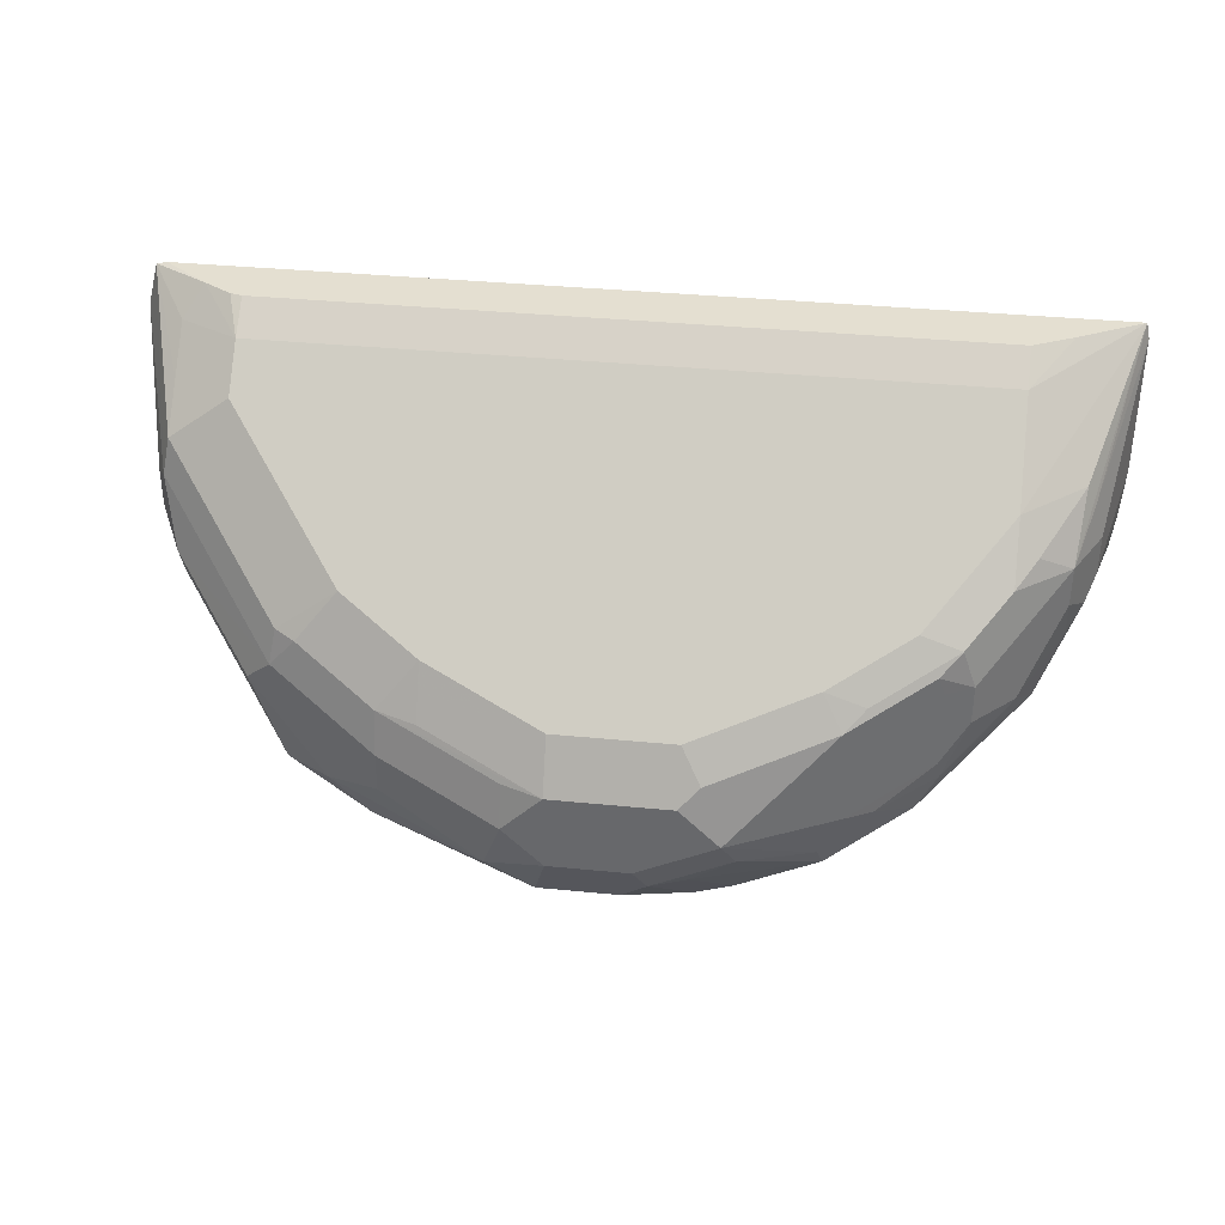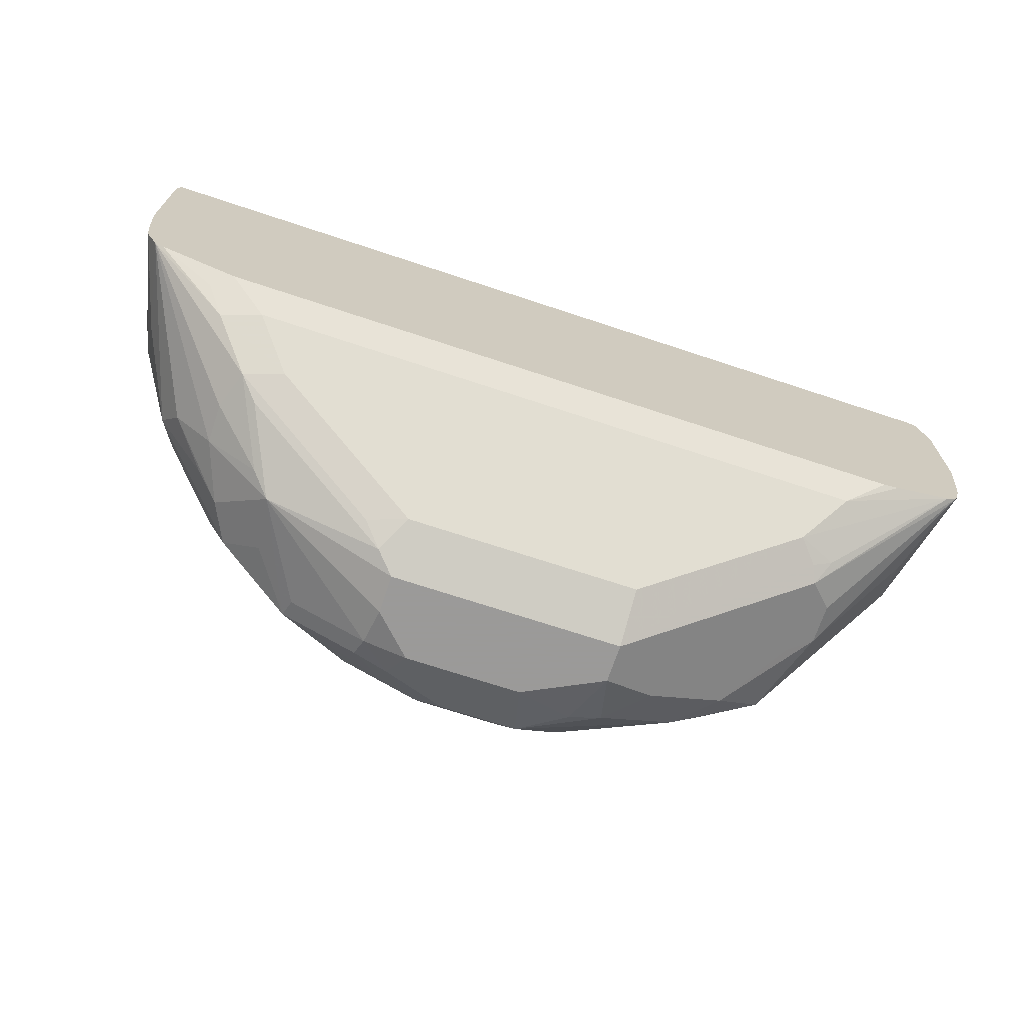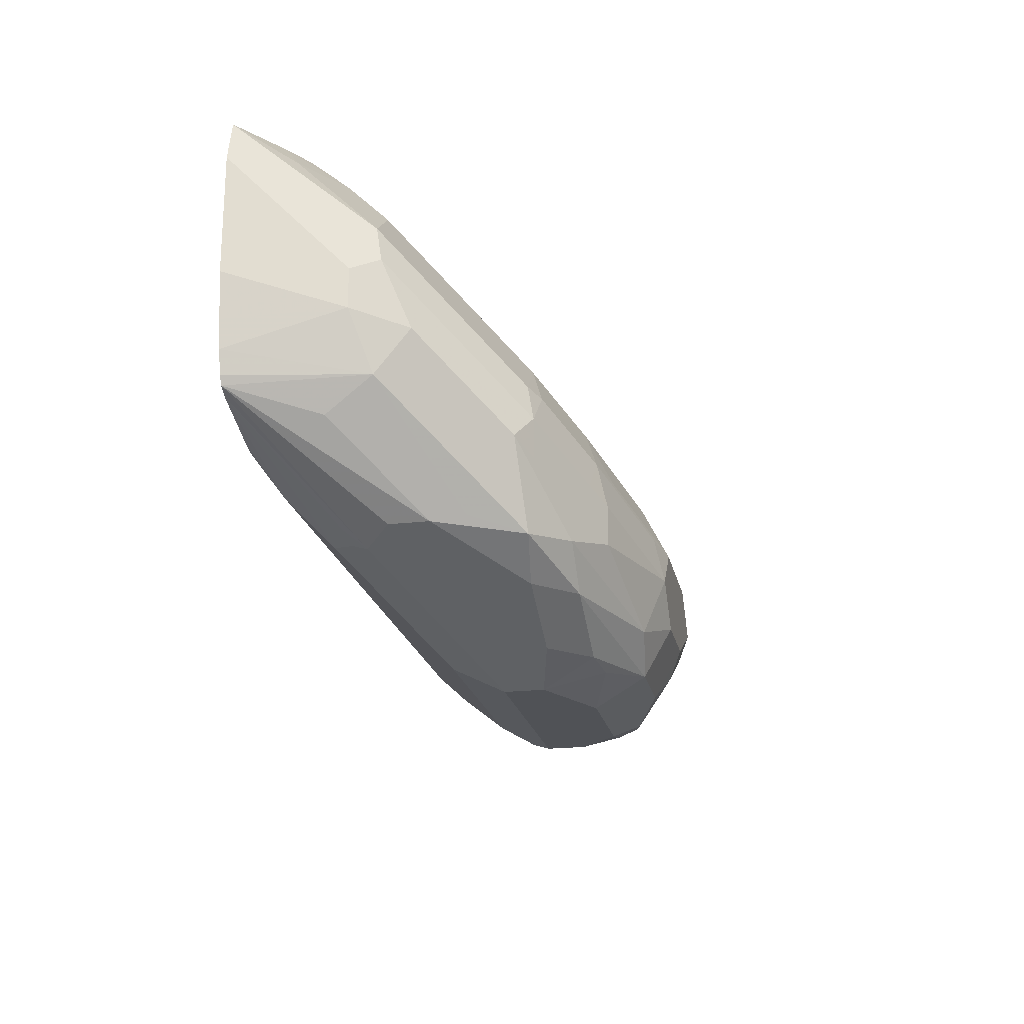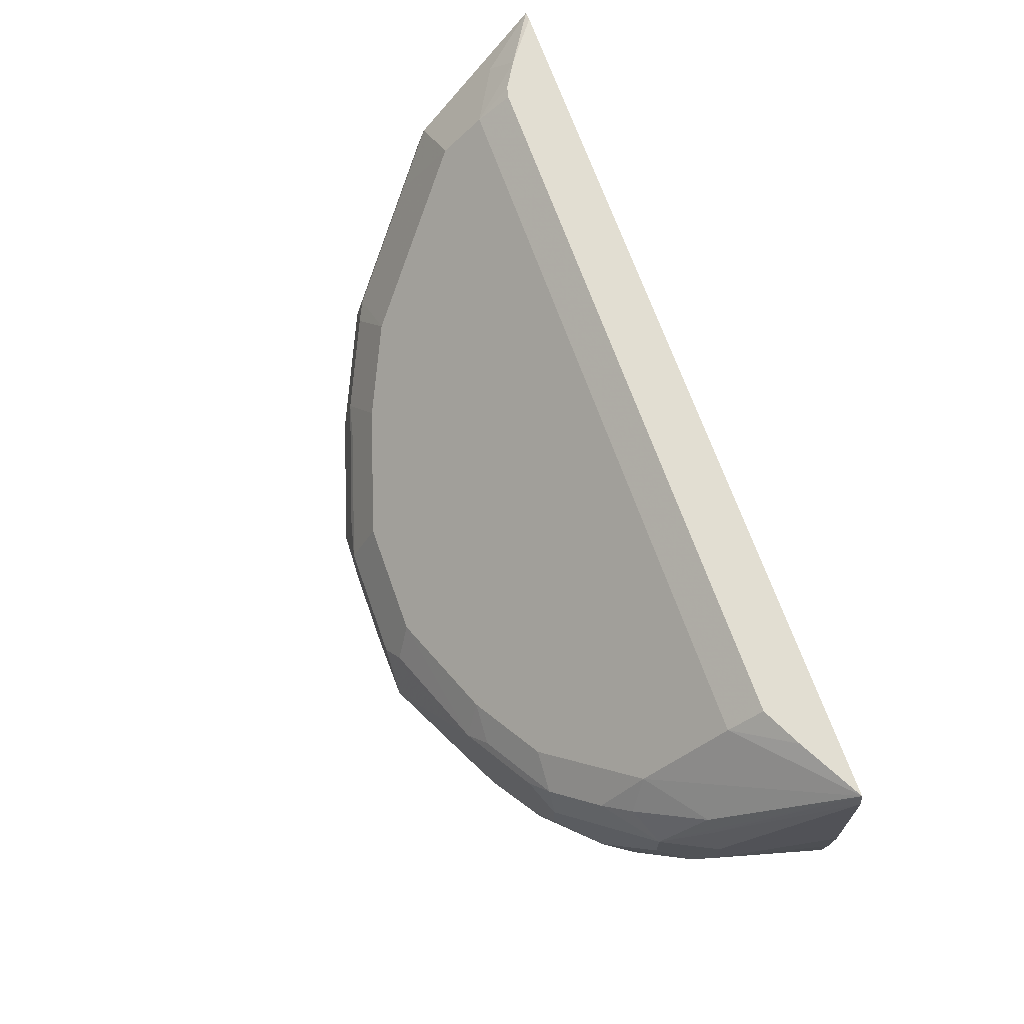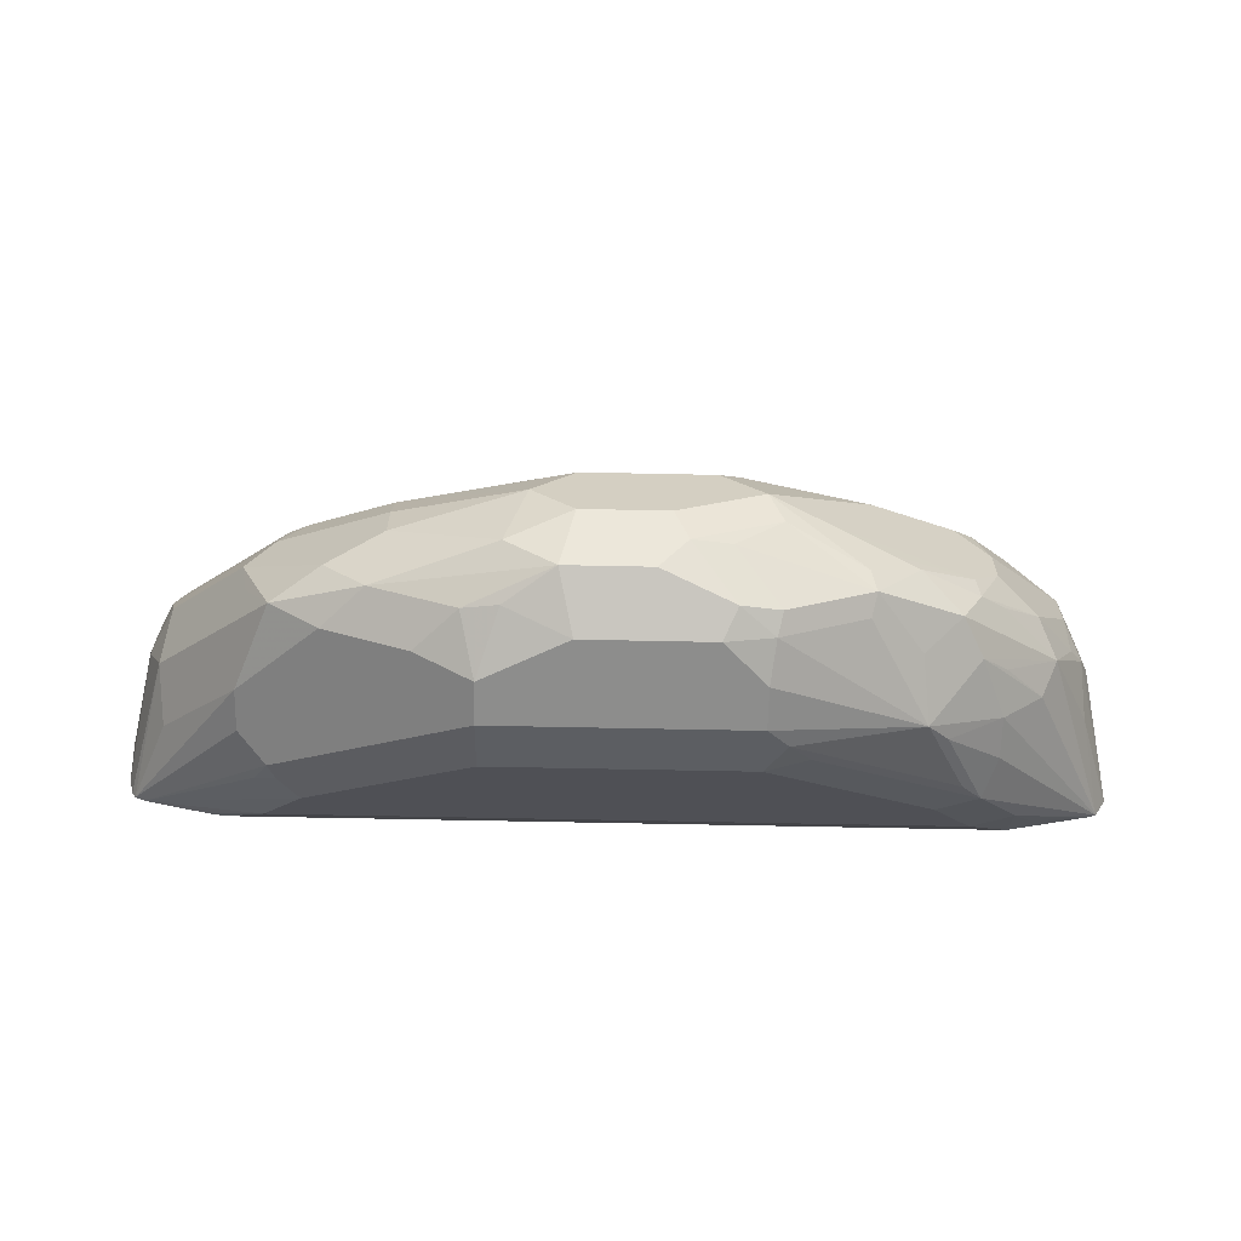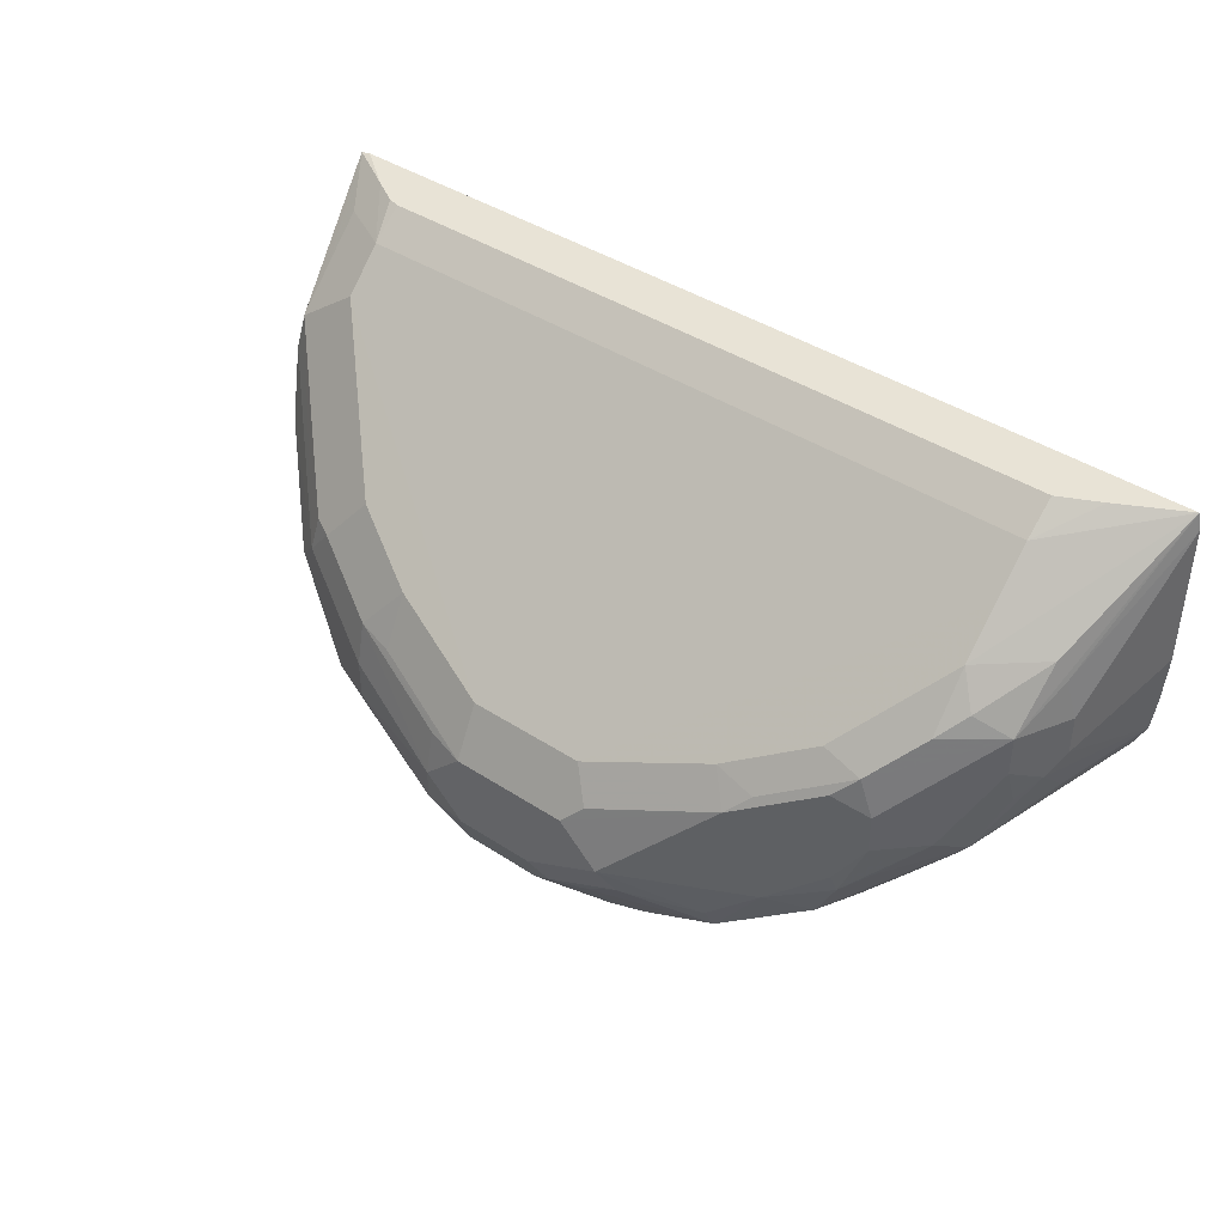
<metadata>
{"format":"obj","ext":"obj","renderer":"f3d","projection":"perspective","resolution":1024,"background":"white","views":[{"elev":36.6,"azim":-172.7,"up":"+Z"},{"elev":-69.5,"azim":-18.4,"up":"+Z"},{"elev":-20.9,"azim":101.6,"up":"+Z"},{"elev":67.8,"azim":-109.4,"up":"+Z"},{"elev":-64.4,"azim":178.8,"up":"+Z"},{"elev":41.5,"azim":-141.7,"up":"+Z"}]}
</metadata>
<code>
v 0.1099 0.2933 -0.6967
v 0.1099 0.2567 -0.6967
v 0.03659 0.33 -0.6967
v 0.09161 0.3484 -0.6784
v 0.1222 0.3422 -0.6722
v 0.1589 0.3056 -0.6722
v 0.2811 0.2444 -0.6111
v 0.2811 0.1711 -0.6111
v 0.275 0.1558 -0.605
v 0.2566 0.1589 -0.6111
v 0.2566 0.1345 -0.5989
v 0.1099 0.2078 -0.6722
v -0.1099 0.2567 -0.6967
v 0.04887 0.3789 -0.6722
v -0.07327 0.33 -0.6967
v 0.1955 0.3422 -0.6356
v 0.2322 0.3056 -0.6356
v 0.3055 0.2323 -0.5989
v 0.3055 0.1956 -0.5989
v 0.4114 0.07852 -0.506
v 0.4022 0.07852 -0.5115
v 0.2933 0.1513 -0.5959
v 0.2933 0.09779 -0.5622
v -0.2566 0.1345 -0.5989
v -0.1099 0.2078 -0.6722
v -0.1283 0.2384 -0.6875
v -0.2383 0.2384 -0.6509
v -0.1099 0.2933 -0.6967
v 0.03659 0.4034 -0.6234
v 0.09161 0.385 -0.6417
v -0.02439 0.3789 -0.6722
v -0.1146 0.33 -0.6875
v -0.08555 0.3545 -0.6845
v 0.2322 0.3422 -0.5989
v 0.275 0.3117 -0.605
v 0.2995 0.2628 -0.5928
v 0.3789 0.1589 -0.5256
v 0.385 0.2017 -0.495
v 0.4153 0.07852 -0.498
v 0.3449 0.07852 -0.5306
v 0.33 0.07852 -0.5343
v -0.2933 0.09779 -0.5622
v -0.33 0.11 -0.5638
v -0.2933 0.1467 -0.6004
v -0.1466 0.22 -0.6738
v -0.275 0.165 -0.6142
v -0.2566 0.22 -0.6371
v -0.3055 0.22 -0.5989
v -0.2842 0.275 -0.605
v -0.2658 0.3117 -0.605
v -0.2322 0.2933 -0.6356
v -0.1925 0.3484 -0.6417
v -0.1879 0.33 -0.6509
v 0.07327 0.4034 -0.5867
v -0.03659 0.4034 -0.6234
v 0.1833 0.3667 -0.5867
v -0.04887 0.3911 -0.6478
v -0.1191 0.3484 -0.6784
v 0.2811 0.3178 -0.5378
v 0.3055 0.3056 -0.5256
v 0.2078 0.3545 -0.5745
v 0.2995 0.2994 -0.5561
v 0.3483 0.2384 -0.5317
v 0.3789 0.2323 -0.4523
v 0.4034 0.1834 -0.44
v 0.4209 0.07852 -0.4768
v -0.33 0.07852 -0.5343
v -0.3483 0.09168 -0.5408
v -0.4024 0.07852 -0.5106
v -0.411 0.07852 -0.5065
v -0.3055 0.1834 -0.5989
v -0.3422 0.22 -0.5622
v -0.307 0.2567 -0.5867
v -0.3575 0.2384 -0.5317
v -0.2842 0.3117 -0.5683
v -0.2322 0.3422 -0.5867
v -0.1879 0.3575 -0.6234
v -0.1222 0.3911 -0.6111
v -0.08244 0.385 -0.6417
v 0.03659 0.4034 -0.55
v 0.07327 0.3942 -0.5455
v 0.1833 0.3575 -0.5088
v 0.1833 0.3667 -0.55
v -0.1099 0.4034 -0.5867
v 0.2811 0.3178 -0.5011
v 0.2078 0.3545 -0.5378
v 0.3911 0.2078 -0.3912
v 0.4034 0.1834 -0.4034
v 0.4297 0.07852 -0.4086
v 0.4243 0.07852 -0.4506
v -0.4219 0.07852 -0.4839
v -0.3942 0.165 -0.495
v -0.3804 0.22 -0.4767
v -0.3422 0.2689 -0.5134
v -0.307 0.2933 -0.55
v -0.3942 0.2017 -0.4584
v -0.3055 0.3056 -0.5134
v -0.2811 0.3178 -0.55
v -0.2078 0.3545 -0.5867
v -0.1589 0.3789 -0.5867
v 0.03659 0.3789 -0.5011
v 0.1466 0.3545 -0.4889
v 0.1466 0.3667 -0.5134
v -0.07327 0.4034 -0.55
v 0.1466 0.3422 -0.4645
v 0.22 0.3056 -0.4278
v 0.2566 0.3209 -0.4721
v -0.2078 0.3545 -0.5134
v -0.2016 0.3575 -0.495
v 0.275 0.3117 -0.4676
v 0.3483 0.2384 -0.3942
v 0.385 0.2017 -0.3576
v 0.4192 0.07852 -0.2593
v 0.4297 0.07852 -0.2985
v -0.4227 0.07852 -0.4816
v -0.3789 0.2323 -0.44
v -0.4034 0.1834 -0.44
v -0.4034 0.1834 -0.4034
v -0.3789 0.2323 -0.4034
v -0.3055 0.3056 -0.4767
v -0.2811 0.3178 -0.4767
v 0.33 0.1956 -0.3178
v -0.07327 0.3789 -0.5011
v -0.09161 0.3942 -0.5317
v -0.275 0.3209 -0.4584
v -0.1833 0.3422 -0.4645
v -0.22 0.3438 -0.4767
v 0.385 0.165 -0.3209
v 0.4096 0.07852 -0.2572
v 0.385 0.1283 -0.2842
v 0.367 0.1104 -0.2572
v -0.4266 0.07852 -0.4483
v -0.4297 0.07852 -0.4034
v -0.4297 0.07852 -0.2723
v -0.3942 0.1879 -0.3667
v -0.4263 0.07852 -0.2572
v -0.385 0.1925 -0.3484
v -0.3483 0.2475 -0.3851
v -0.33 0.2704 -0.4034
v -0.2933 0.3071 -0.44
v 0.33 0.1589 -0.2812
v -0.33 0.1956 -0.3178
v -0.2566 0.3056 -0.4278
v 0.3409 0.1259 -0.2572
v -0.3672 0.1103 -0.2572
v -0.33 0.1589 -0.2812
v -0.33 0.2323 -0.3545
v 0.33 0.1286 -0.2572
v -0.3662 0.1108 -0.2572
v -0.33 0.1286 -0.2572
f 1 2 13
f 82 107 85
f 82 106 107
f 82 105 106
f 82 102 105
f 82 103 102
f 82 86 83
f 82 85 86
f 80 123 101
f 80 82 81
f 80 103 82
f 80 102 103
f 80 101 102
f 77 84 78
f 77 100 84
f 80 104 123
f 84 100 108
f 84 108 109
f 84 109 104
f 96 118 119
f 96 117 118
f 96 115 117
f 94 116 97
f 93 96 116
f 93 116 94
f 92 115 96
f 91 115 92
f 87 114 88
f 87 113 114
f 87 112 113
f 85 112 87
f 85 111 112
f 85 110 111
f 85 107 110
f 77 99 100
f 96 119 116
f 76 99 77
f 75 98 76
f 64 87 88
f 60 64 62
f 60 85 64
f 59 85 60
f 59 86 85
f 59 61 86
f 64 88 65
f 57 79 78
f 56 83 86
f 55 78 84
f 55 57 78
f 54 83 56
f 54 82 83
f 54 81 82
f 56 86 61
f 64 85 87
f 65 88 114
f 65 114 89
f 75 97 98
f 75 94 97
f 75 95 94
f 74 96 93
f 74 92 96
f 74 95 75
f 74 94 95
f 74 93 94
f 72 74 73
f 70 74 72
f 70 92 74
f 70 91 92
f 67 69 68
f 65 90 66
f 65 89 90
f 76 98 99
f 97 120 121
f 97 116 119
f 97 119 120
f 129 150 149
f 129 148 150
f 129 144 148
f 129 131 144
f 127 140 143
f 126 127 143
f 129 149 145
f 125 140 127
f 123 126 143
f 122 146 141
f 122 142 146
f 122 130 128
f 122 141 130
f 120 125 121
f 123 143 142
f 129 145 136
f 130 141 131
f 131 141 144
f 146 149 150
f 145 149 146
f 142 143 147
f 141 150 148
f 141 146 150
f 141 148 144
f 140 147 143
f 139 147 140
f 138 147 139
f 137 147 138
f 136 147 137
f 136 142 147
f 136 146 142
f 136 145 146
f 134 136 135
f 120 140 125
f 119 140 120
f 119 139 140
f 119 138 139
f 108 125 109
f 108 121 125
f 106 110 107
f 106 111 110
f 106 122 111
f 104 124 123
f 104 109 124
f 101 142 122
f 101 123 142
f 101 105 102
f 101 106 105
f 101 122 106
f 100 121 108
f 98 100 99
f 98 121 100
f 109 126 123
f 54 80 81
f 109 123 124
f 109 127 126
f 119 137 138
f 119 136 137
f 119 135 136
f 118 135 119
f 118 134 135
f 117 134 118
f 117 133 134
f 117 132 133
f 115 132 117
f 113 131 129
f 113 130 131
f 113 128 130
f 112 122 128
f 112 128 113
f 111 122 112
f 109 125 127
f 52 76 77
f 97 121 98
f 52 78 79
f 17 35 18
f 16 35 17
f 16 34 35
f 16 30 34
f 15 33 31
f 15 32 33
f 18 35 36
f 15 28 32
f 14 31 55
f 14 30 16
f 14 29 30
f 13 27 28
f 13 26 27
f 13 25 26
f 14 55 29
f 18 36 37
f 18 37 20
f 18 20 19
f 20 91 70
f 20 115 91
f 20 132 115
f 20 133 132
f 20 134 133
f 20 136 134
f 20 129 136
f 20 113 129
f 20 114 113
f 20 89 114
f 20 90 89
f 20 66 90
f 20 39 66
f 20 38 39
f 20 37 38
f 11 24 25
f 11 42 24
f 11 23 42
f 11 21 23
f 2 12 25
f 2 11 12
f 2 10 11
f 2 9 10
f 2 8 9
f 1 8 2
f 1 7 8
f 1 6 7
f 1 5 6
f 1 4 5
f 1 3 4
f 1 15 3
f 1 28 15
f 1 13 28
f 52 79 58
f 2 25 13
f 20 70 69
f 3 14 4
f 3 31 14
f 11 22 21
f 9 22 11
f 9 11 10
f 8 22 9
f 8 21 22
f 8 20 21
f 8 19 20
f 7 17 18
f 7 19 8
f 7 18 19
f 6 17 7
f 5 14 16
f 5 17 6
f 5 16 17
f 4 14 5
f 3 15 31
f 20 69 67
f 11 25 12
f 20 67 41
f 38 66 39
f 38 65 66
f 38 64 65
f 38 62 64
f 38 63 62
f 36 38 37
f 42 67 43
f 35 38 36
f 35 62 63
f 35 60 62
f 34 61 59
f 34 56 61
f 34 60 35
f 34 59 60
f 35 63 38
f 43 67 68
f 43 68 69
f 43 69 70
f 50 74 75
f 50 52 51
f 50 76 52
f 50 75 76
f 49 74 50
f 49 73 74
f 49 72 73
f 48 72 49
f 48 70 72
f 48 71 70
f 47 71 48
f 44 46 45
f 44 71 47
f 44 70 71
f 43 70 44
f 33 79 57
f 33 58 79
f 52 77 78
f 32 52 58
f 27 44 47
f 27 46 44
f 26 46 27
f 26 45 46
f 25 45 26
f 24 45 25
f 24 44 45
f 24 43 44
f 24 42 43
f 23 67 42
f 23 41 67
f 23 40 41
f 21 40 23
f 20 40 21
f 32 58 33
f 27 47 48
f 27 48 49
f 20 41 40
f 27 50 51
f 27 49 50
f 32 53 52
f 31 57 55
f 31 33 57
f 30 56 34
f 29 80 54
f 29 104 80
f 30 54 56
f 29 55 84
f 29 54 30
f 27 32 28
f 27 53 32
f 27 52 53
f 27 51 52
f 29 84 104

</code>
